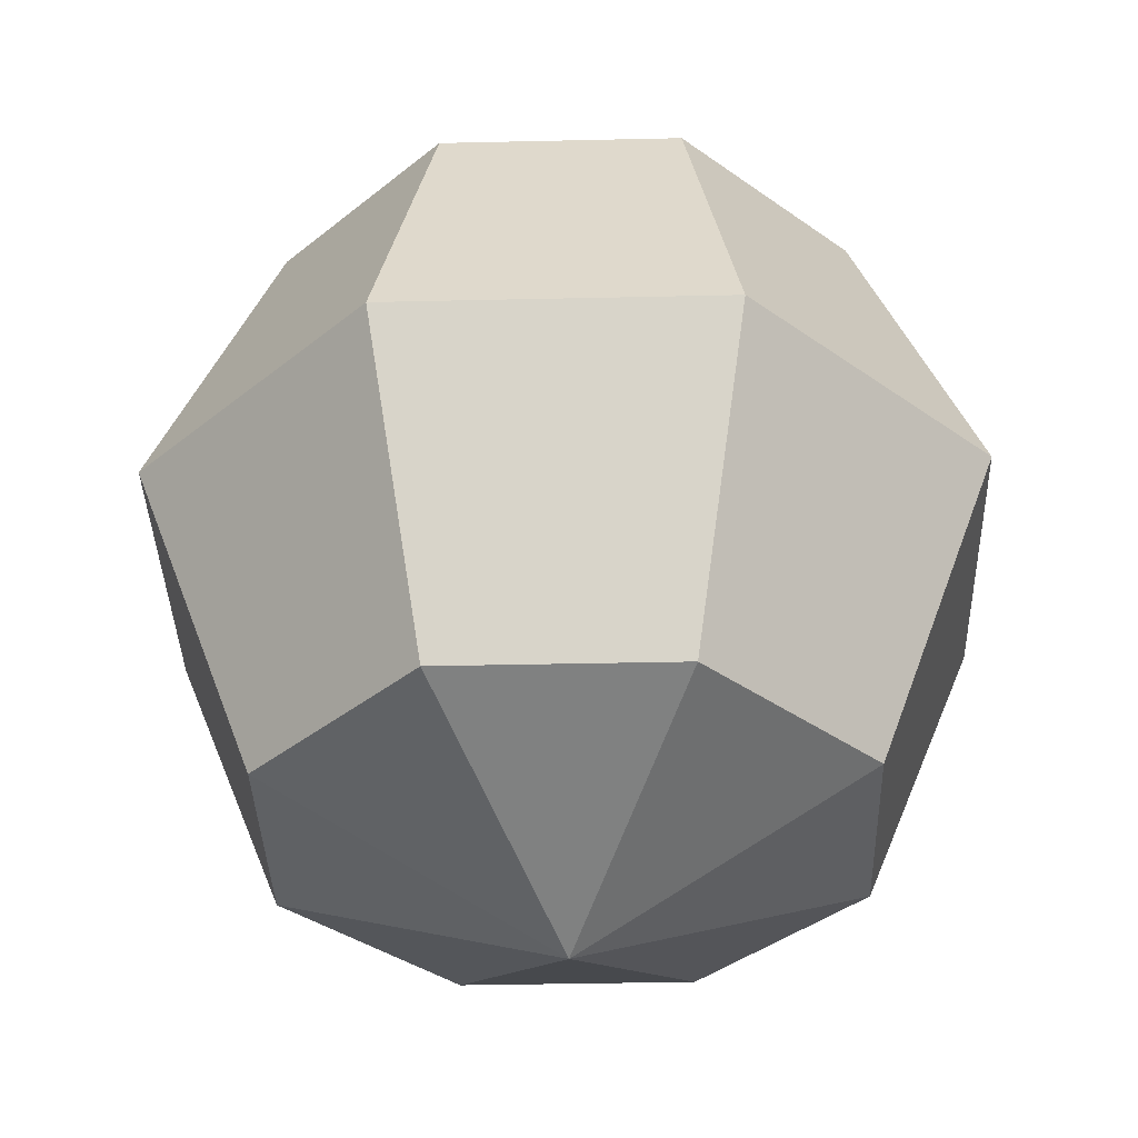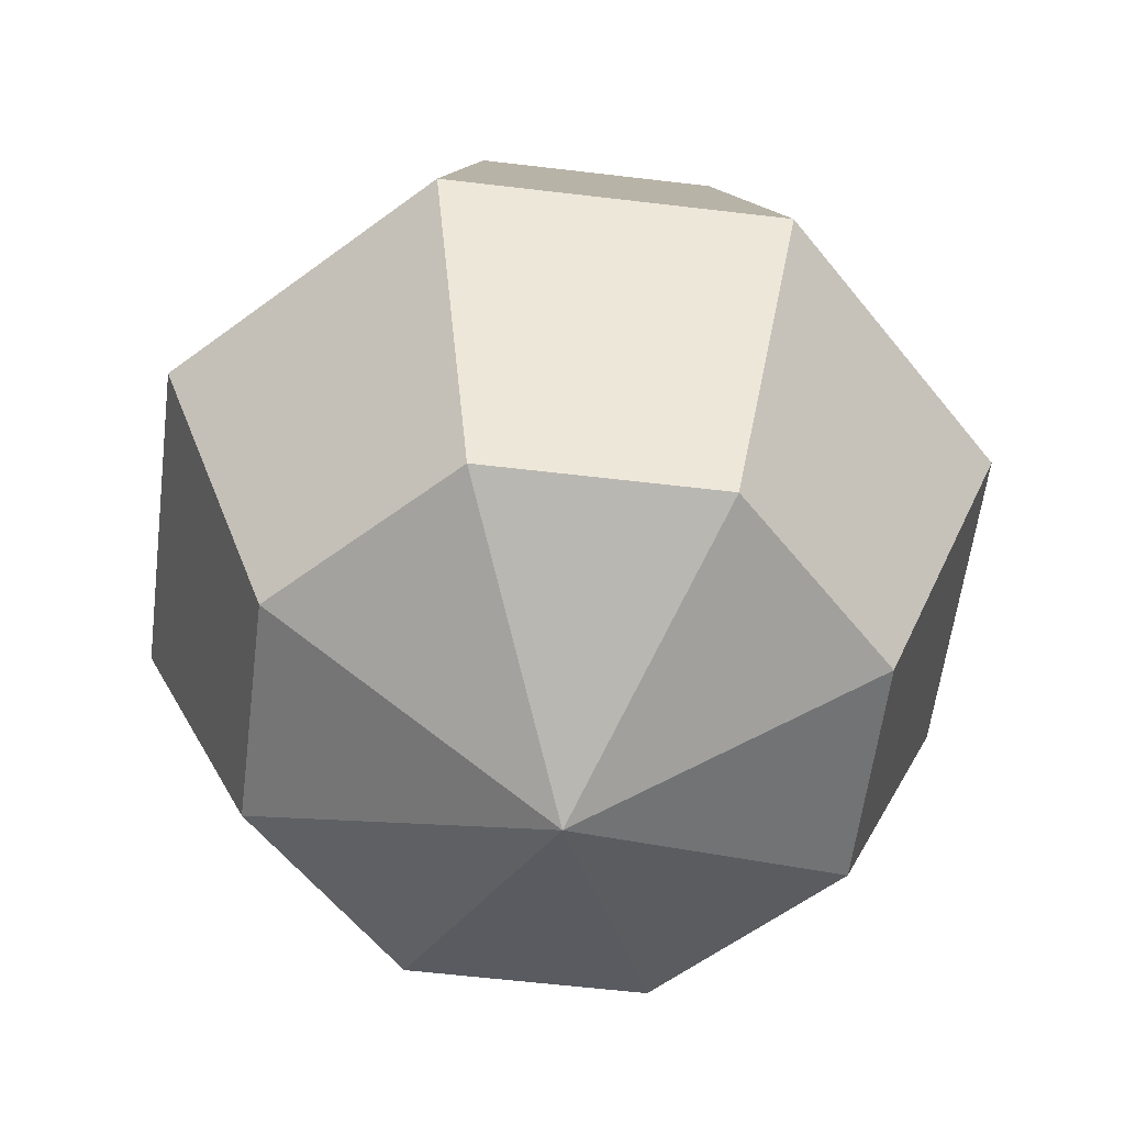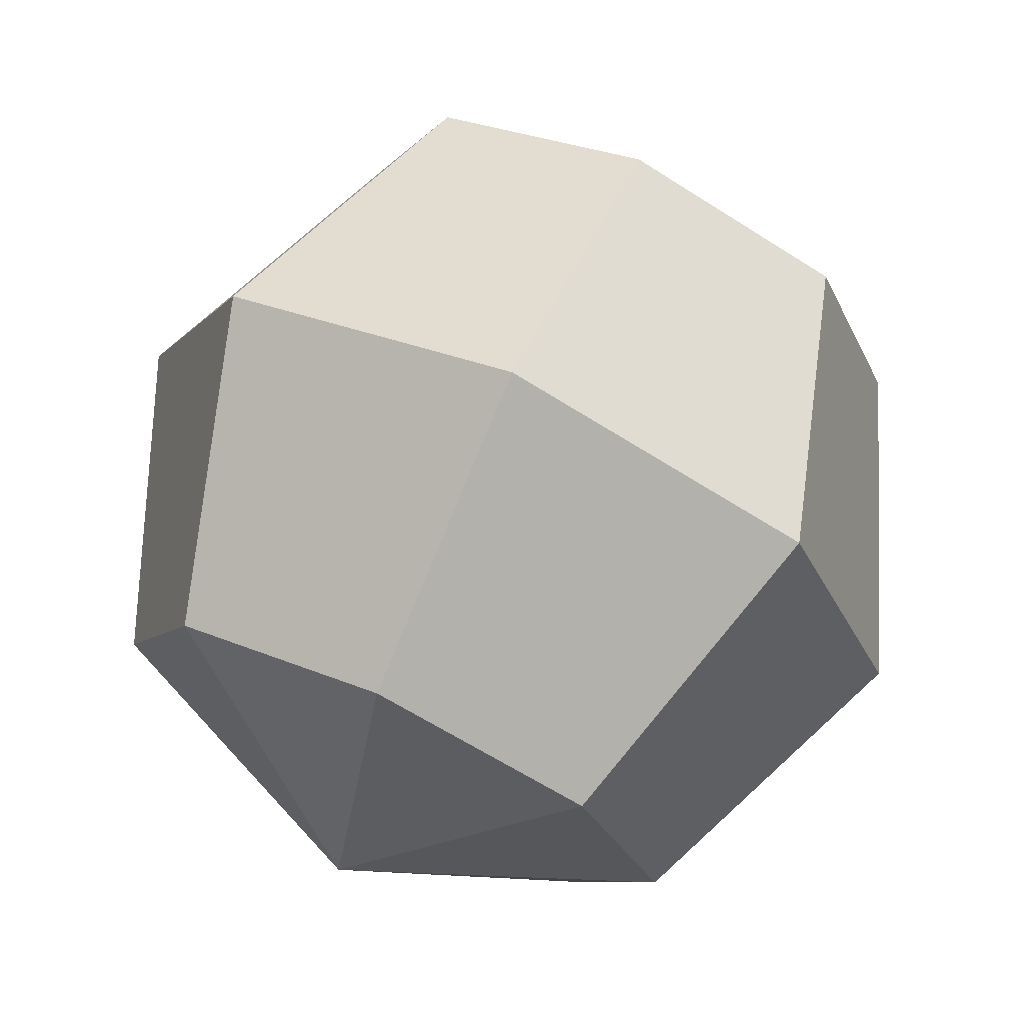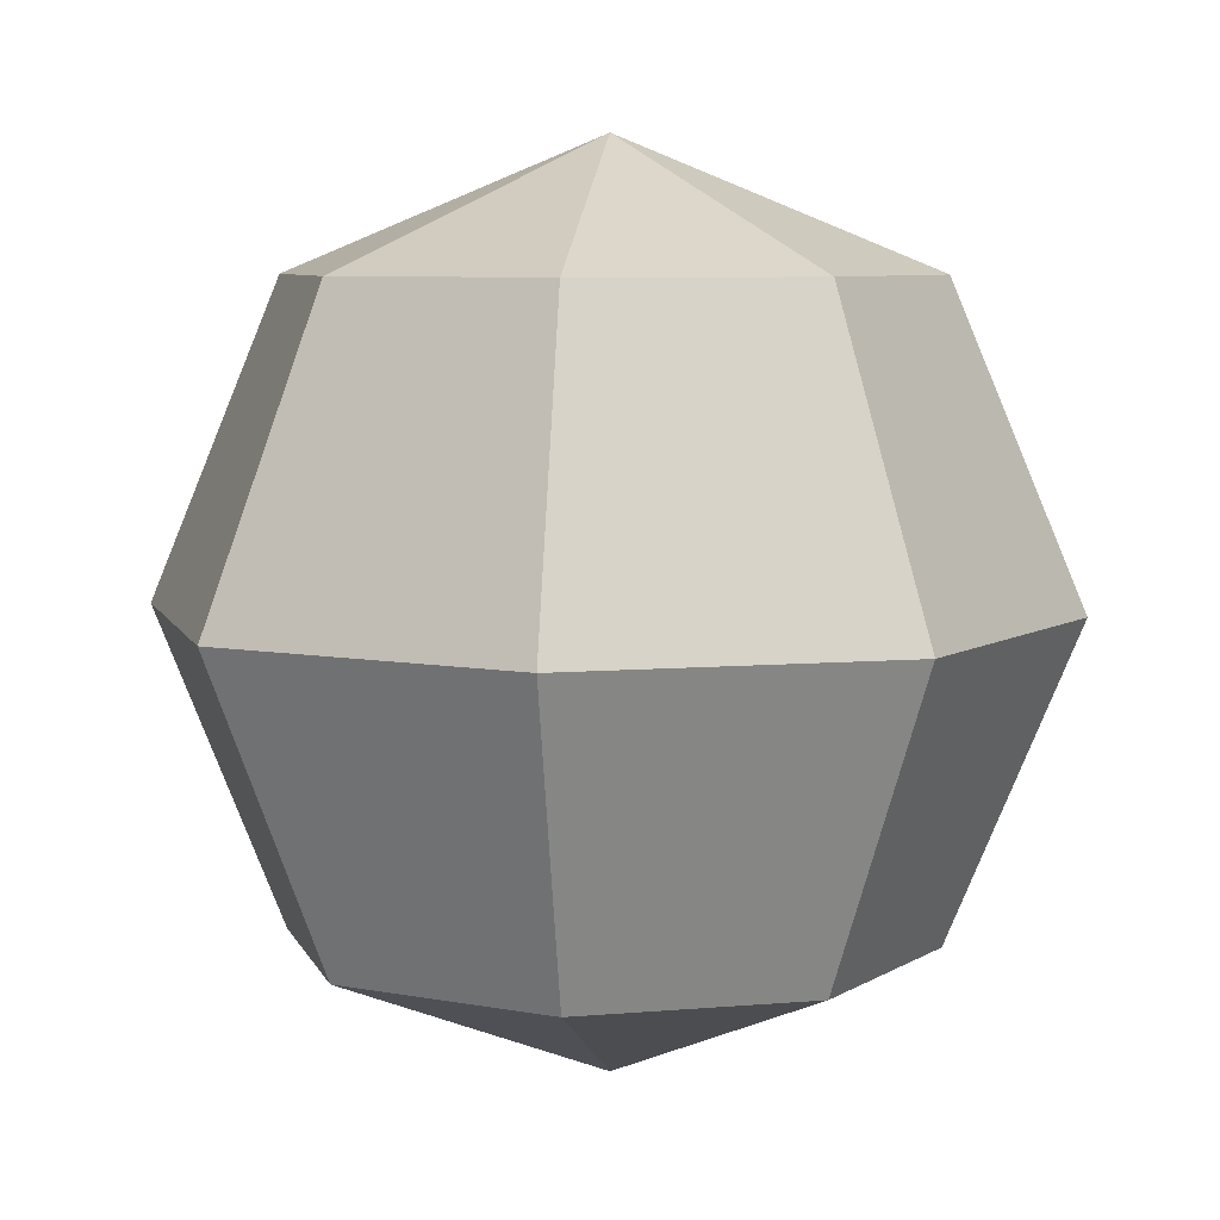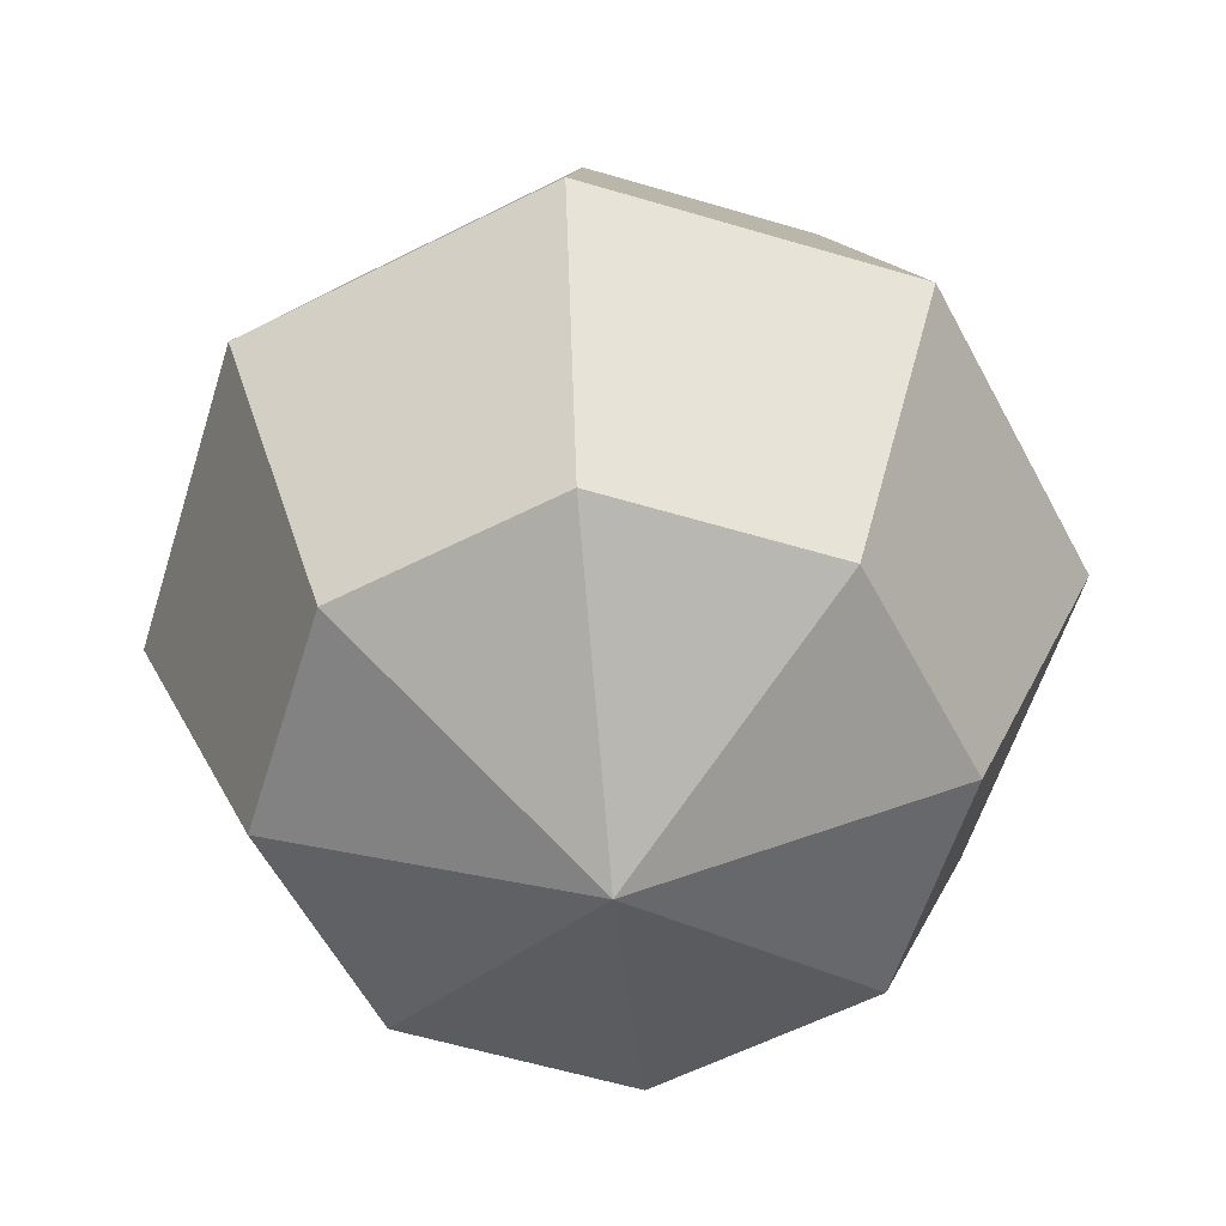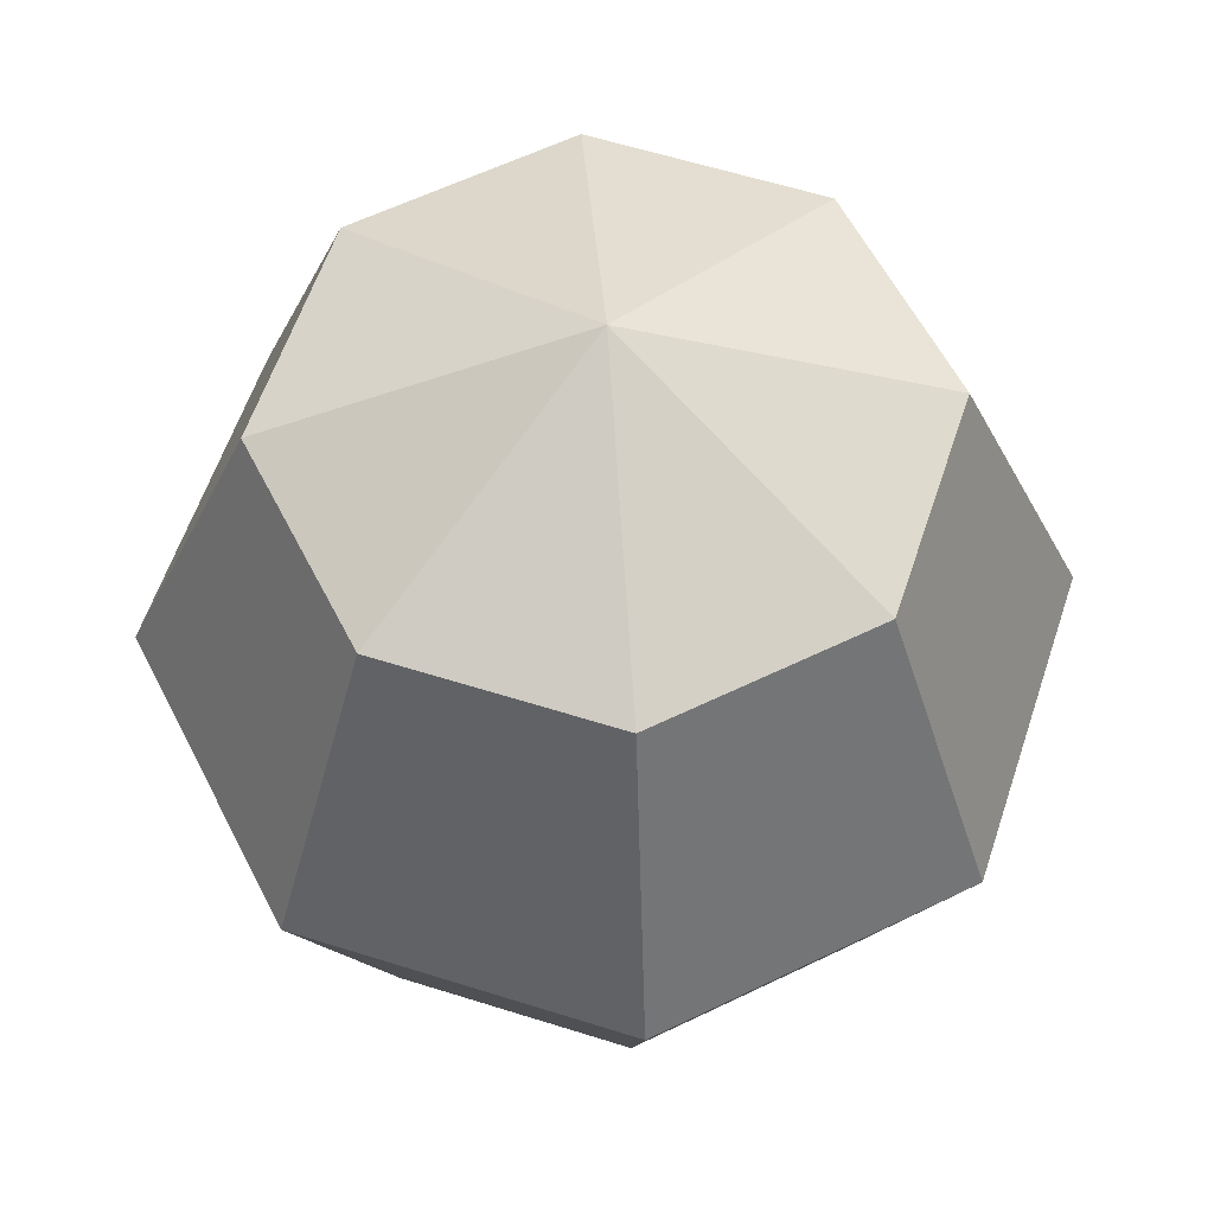
<metadata>
{"format":"obj","ext":"obj","renderer":"f3d","projection":"perspective","resolution":1024,"background":"white","views":[{"elev":-36.2,"azim":159.2,"up":"+Y"},{"elev":-57.5,"azim":105.4,"up":"+Y"},{"elev":72.4,"azim":24.8,"up":"+Z"},{"elev":6.6,"azim":52.6,"up":"+Y"},{"elev":-58.2,"azim":5.3,"up":"+Y"},{"elev":58.4,"azim":-94.3,"up":"+Y"}]}
</metadata>
<code>
o Сфера
v 0 0.7071 -0.7071
v 0 -0 -1
v 0 -0.7071 -0.7071
v 0.5 0.7071 -0.5
v 0.7071 -0 -0.7071
v 0.5 -0.7071 -0.5
v 0.7071 0.7071 0
v 1 -0 0
v 0.7071 -0.7071 0
v 0.5 0.7071 0.5
v 0.7071 -0 0.7071
v 0.5 -0.7071 0.5
v 0 -1 0
v 0 0.7071 0.7071
v 0 -0 1
v 0 -0.7071 0.7071
v -0 1 0
v -0.5 0.7071 0.5
v -0.7071 -0 0.7071
v -0.5 -0.7071 0.5
v -0.7071 0.7071 0
v -1 -0 0
v -0.7071 -0.7071 0
v -0.5 0.7071 -0.5
v -0.7071 -0 -0.7071
v -0.5 -0.7071 -0.5
f 13 3 6
f 2 1 4 5
f 3 2 5 6
f 1 17 4
f 13 6 9
f 5 4 7 8
f 6 5 8 9
f 4 17 7
f 13 9 12
f 8 7 10 11
f 9 8 11 12
f 7 17 10
f 13 12 16
f 11 10 14 15
f 12 11 15 16
f 10 17 14
f 13 16 20
f 15 14 18 19
f 16 15 19 20
f 14 17 18
f 18 17 21
f 13 20 23
f 19 18 21 22
f 20 19 22 23
f 23 22 25 26
f 21 17 24
f 13 23 26
f 22 21 24 25
f 26 25 2 3
f 24 17 1
f 13 26 3
f 25 24 1 2

</code>
